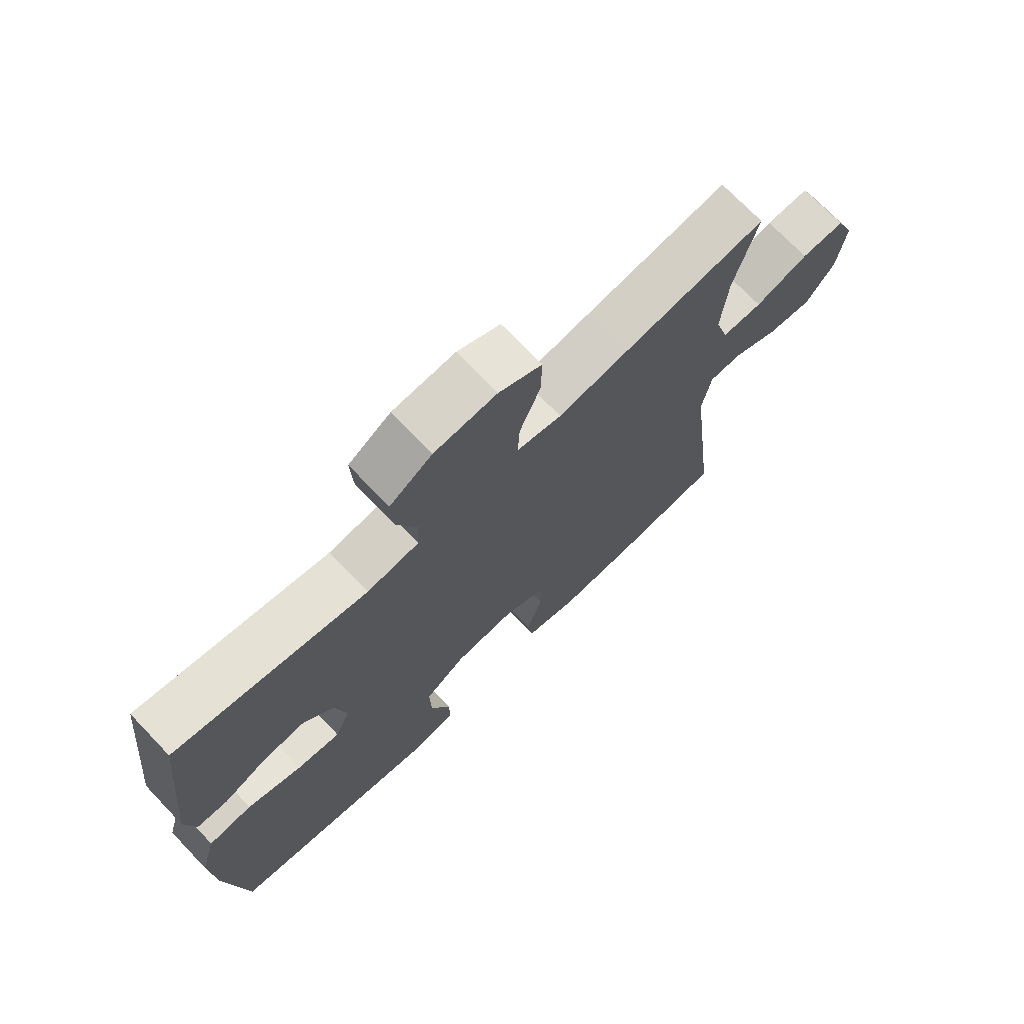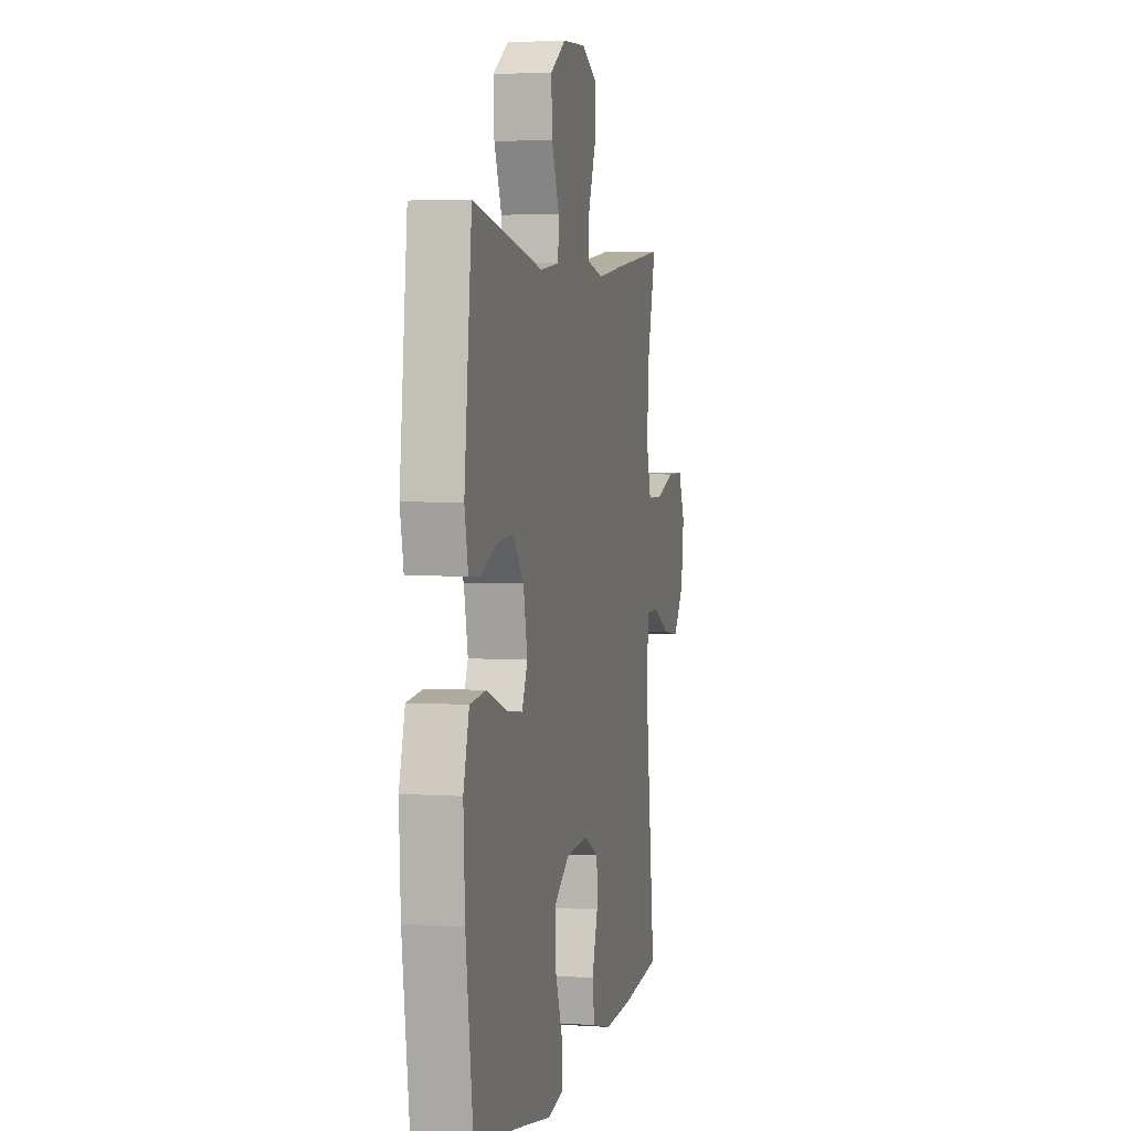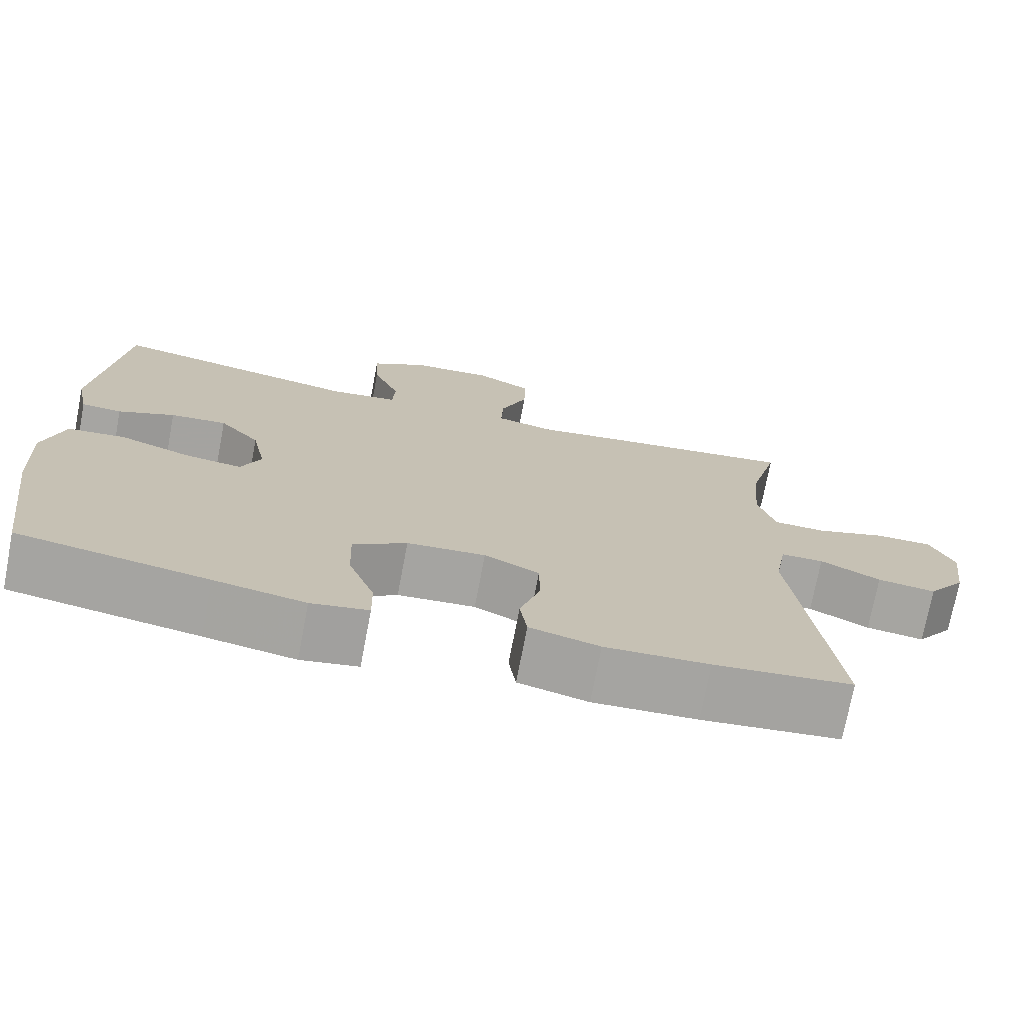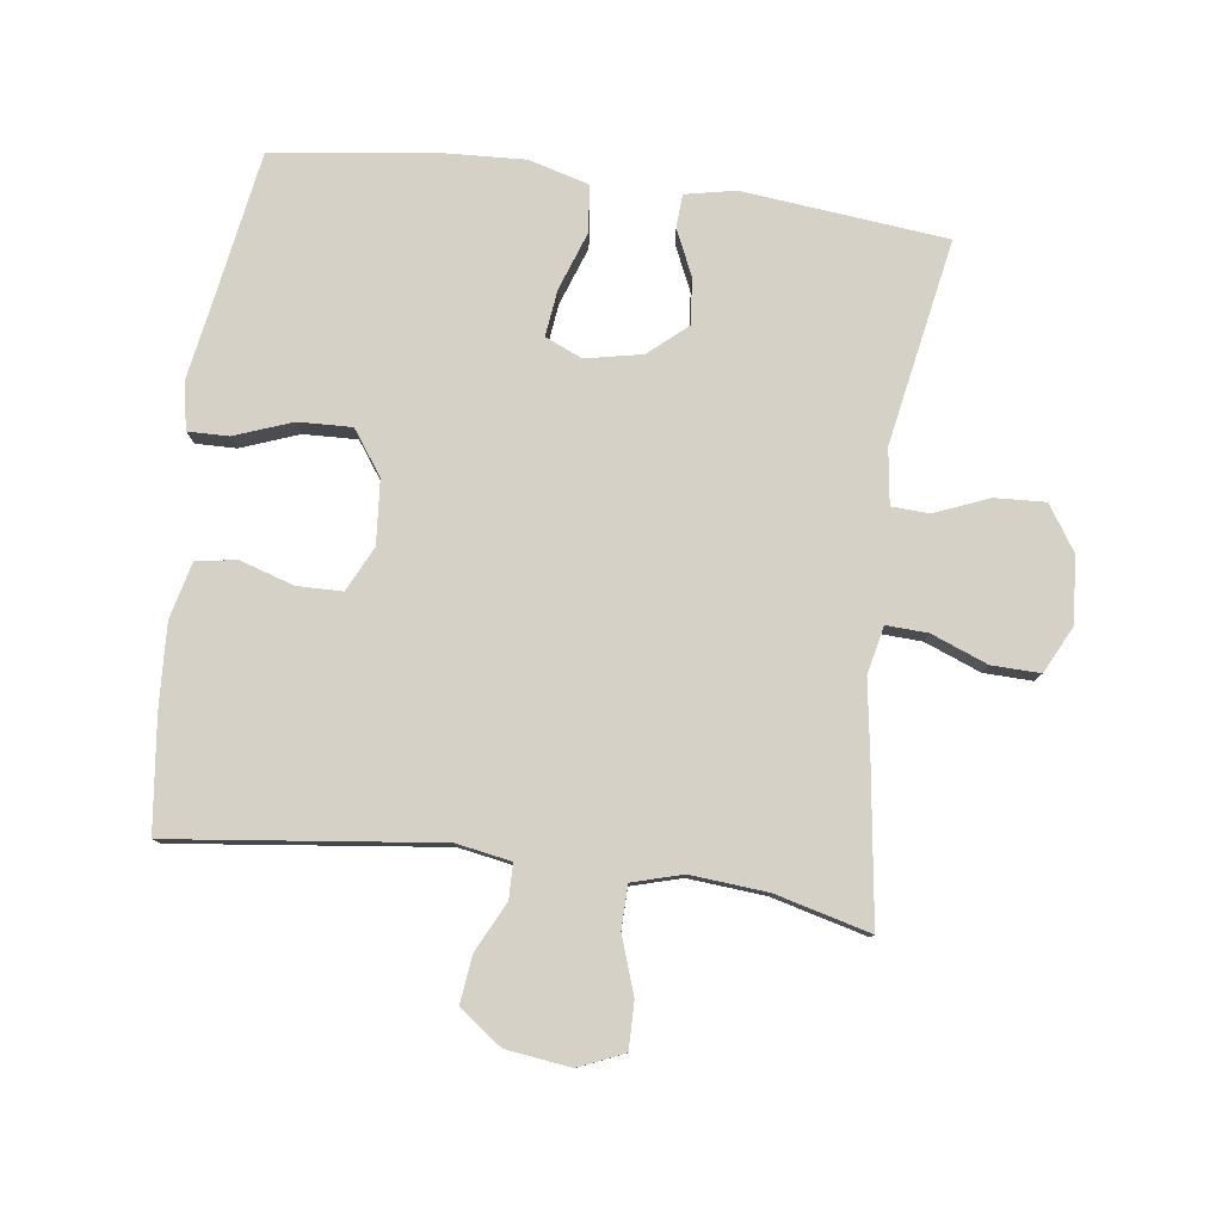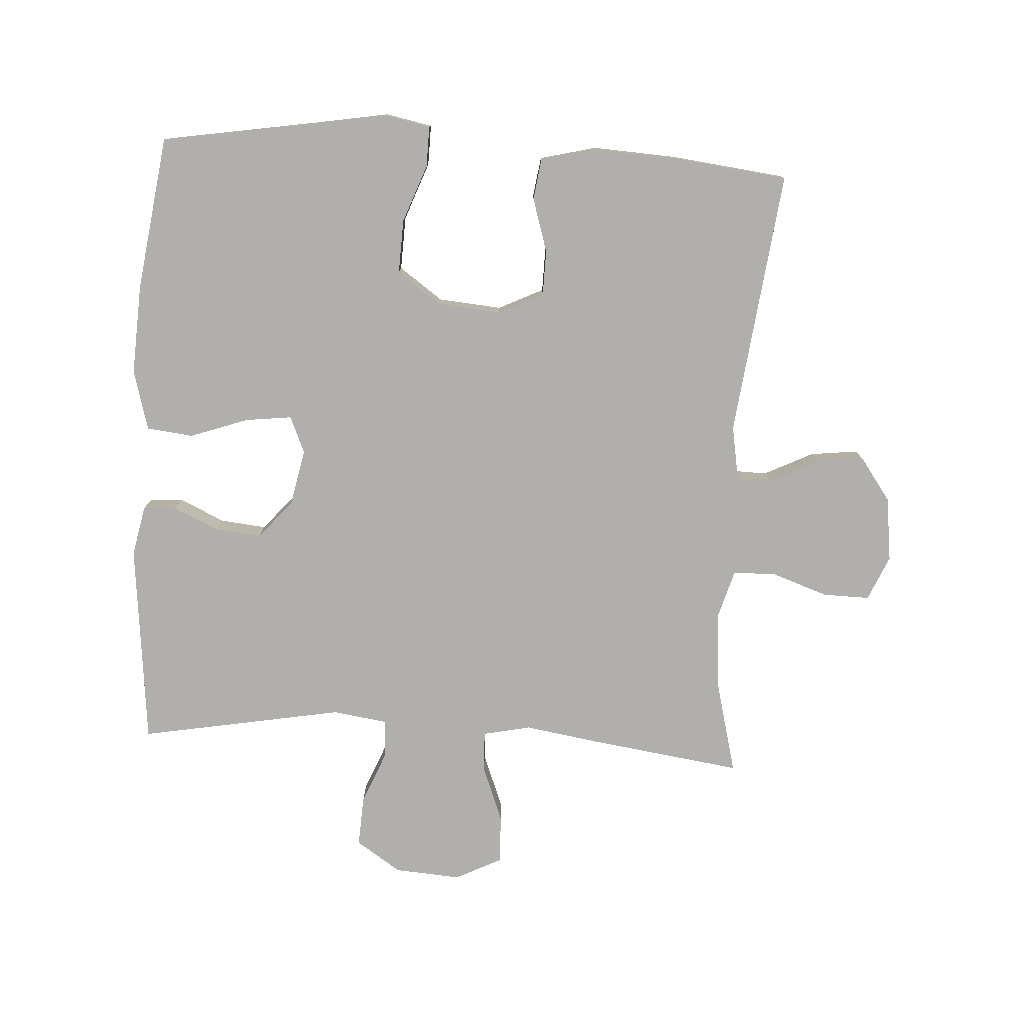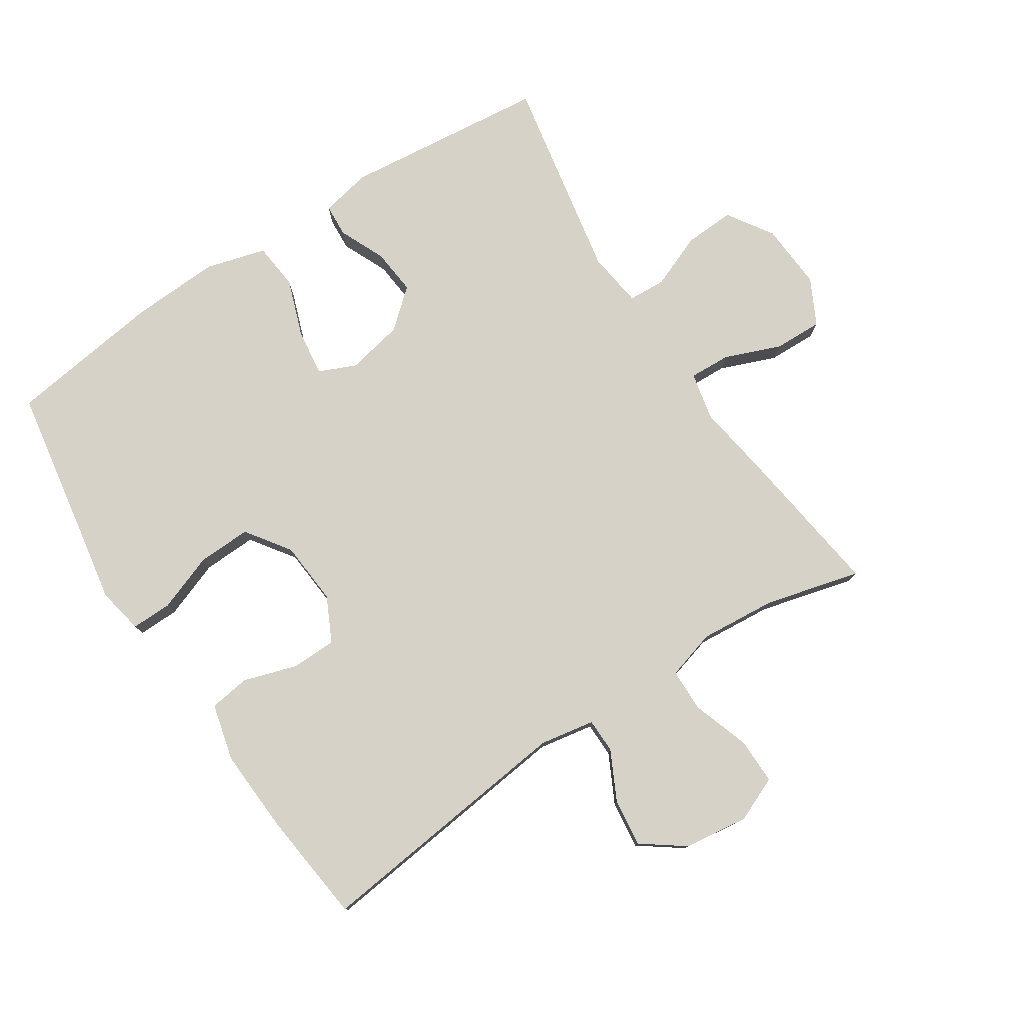
<metadata>
{"format":"obj","ext":"obj","renderer":"f3d","projection":"perspective","resolution":1024,"background":"white","views":[{"elev":72.2,"azim":136.3,"up":"+Z"},{"elev":3.3,"azim":102.8,"up":"+Z"},{"elev":-73.7,"azim":169.2,"up":"+Z"},{"elev":79.6,"azim":-82.5,"up":"+Y"},{"elev":-78.1,"azim":176.5,"up":"+Y"},{"elev":78.3,"azim":-123.1,"up":"+Y"}]}
</metadata>
<code>
v -0.5 0.07 -0.5
v -0.451 0.07 -0.088
v -0.466 0.07 -0.003
v -0.52 0.07 -0.002
v -0.596 0.07 -0.04
v -0.67 0.07 -0.049
v -0.718 0.07 0.017
v -0.731 0.07 0.117
v -0.701 0.07 0.187
v -0.629 0.07 0.186
v -0.541 0.07 0.156
v -0.474 0.07 0.157
v -0.452 0.07 0.234
v -0.462 0.07 0.353
v -0.5 0.07 0.5
v -0.262 0.07 0.467
v -0.146 0.07 0.449
v -0.072 0.07 0.465
v -0.075 0.07 0.529
v -0.109 0.07 0.616
v -0.111 0.07 0.691
v -0.04 0.07 0.727
v 0.063 0.07 0.72
v 0.133 0.07 0.674
v 0.129 0.07 0.596
v 0.095 0.07 0.512
v 0.098 0.07 0.454
v 0.184 0.07 0.442
v 0.5 0.07 0.5
v 0.533 0.07 0.185
v 0.517 0.07 0.107
v 0.466 0.07 0.104
v 0.395 0.07 0.136
v 0.324 0.07 0.143
v 0.273 0.07 0.084
v 0.255 0.07 -0.004
v 0.28 0.07 -0.061
v 0.352 0.07 -0.052
v 0.442 0.07 -0.02
v 0.514 0.07 -0.028
v 0.54 0.07 -0.121
v 0.533 0.07 -0.26
v 0.5 0.07 -0.5
v 0.262 0.07 -0.54
v 0.148 0.07 -0.56
v 0.076 0.07 -0.546
v 0.077 0.07 -0.483
v 0.11 0.07 -0.394
v 0.113 0.07 -0.311
v 0.045 0.07 -0.263
v -0.054 0.07 -0.255
v -0.123 0.07 -0.289
v -0.124 0.07 -0.359
v -0.098 0.07 -0.442
v -0.107 0.07 -0.505
v -0.195 0.07 -0.527
v -0.326 0.07 -0.52
v -0.5 0 -0.5
v -0.451 0 -0.088
v -0.466 0 -0.003
v -0.52 0 -0.002
v -0.596 0 -0.04
v -0.67 0 -0.049
v -0.718 0 0.017
v -0.731 0 0.117
v -0.701 0 0.187
v -0.629 0 0.186
v -0.541 0 0.156
v -0.474 0 0.157
v -0.452 0 0.234
v -0.462 0 0.353
v -0.5 0 0.5
v -0.262 0 0.467
v -0.146 0 0.449
v -0.072 0 0.465
v -0.075 0 0.529
v -0.109 0 0.616
v -0.111 0 0.691
v -0.04 0 0.727
v 0.063 0 0.72
v 0.133 0 0.674
v 0.129 0 0.596
v 0.095 0 0.512
v 0.098 0 0.454
v 0.184 0 0.442
v 0.5 0 0.5
v 0.533 0 0.185
v 0.517 0 0.107
v 0.466 0 0.104
v 0.395 0 0.136
v 0.324 0 0.143
v 0.273 0 0.084
v 0.255 0 -0.004
v 0.28 0 -0.061
v 0.352 0 -0.052
v 0.442 0 -0.02
v 0.514 0 -0.028
v 0.54 0 -0.121
v 0.533 0 -0.26
v 0.5 0 -0.5
v 0.262 0 -0.54
v 0.148 0 -0.56
v 0.076 0 -0.546
v 0.077 0 -0.483
v 0.11 0 -0.394
v 0.113 0 -0.311
v 0.045 0 -0.263
v -0.054 0 -0.255
v -0.123 0 -0.289
v -0.124 0 -0.359
v -0.098 0 -0.442
v -0.107 0 -0.505
v -0.195 0 -0.527
v -0.326 0 -0.52
f 56 57 1 2
f 53 54 55 56
f 52 53 56 2
f 51 52 2 3
f 50 51 3
f 45 46 47 48
f 44 45 48 49
f 43 44 49
f 42 43 49 50
f 38 39 40 41
f 37 38 41 42
f 30 31 32 33
f 28 29 30 33
f 27 28 33 34
f 23 24 25 26
f 23 26 27
f 22 23 27
f 19 20 21 22
f 18 19 22 27
f 17 18 27 34
f 14 15 16 17
f 13 14 17 34
f 8 9 10 11
f 8 11 12
f 7 8 12
f 4 5 6 7
f 3 4 7 12
f 37 42 50 3
f 12 13 34 35
f 12 35 36
f 3 12 36 37
f 59 58 114 113
f 113 112 111 110
f 59 113 110 109
f 60 59 109 108
f 60 108 107
f 105 104 103 102
f 106 105 102 101
f 106 101 100
f 107 106 100 99
f 98 97 96 95
f 99 98 95 94
f 90 89 88 87
f 90 87 86 85
f 91 90 85 84
f 83 82 81 80
f 84 83 80
f 84 80 79
f 79 78 77 76
f 84 79 76 75
f 91 84 75 74
f 74 73 72 71
f 91 74 71 70
f 68 67 66 65
f 69 68 65
f 69 65 64
f 64 63 62 61
f 69 64 61 60
f 60 107 99 94
f 92 91 70 69
f 93 92 69
f 94 93 69 60
f 1 58 59 2
f 2 59 60 3
f 3 60 61 4
f 4 61 62 5
f 5 62 63 6
f 6 63 64 7
f 7 64 65 8
f 8 65 66 9
f 9 66 67 10
f 10 67 68 11
f 11 68 69 12
f 12 69 70 13
f 13 70 71 14
f 14 71 72 15
f 15 72 73 16
f 16 73 74 17
f 17 74 75 18
f 18 75 76 19
f 19 76 77 20
f 20 77 78 21
f 21 78 79 22
f 22 79 80 23
f 23 80 81 24
f 24 81 82 25
f 25 82 83 26
f 26 83 84 27
f 27 84 85 28
f 28 85 86 29
f 29 86 87 30
f 30 87 88 31
f 31 88 89 32
f 32 89 90 33
f 33 90 91 34
f 34 91 92 35
f 35 92 93 36
f 36 93 94 37
f 37 94 95 38
f 38 95 96 39
f 39 96 97 40
f 40 97 98 41
f 41 98 99 42
f 42 99 100 43
f 43 100 101 44
f 44 101 102 45
f 45 102 103 46
f 46 103 104 47
f 47 104 105 48
f 48 105 106 49
f 49 106 107 50
f 50 107 108 51
f 51 108 109 52
f 52 109 110 53
f 53 110 111 54
f 54 111 112 55
f 55 112 113 56
f 56 113 114 57
f 57 114 58 1

</code>
